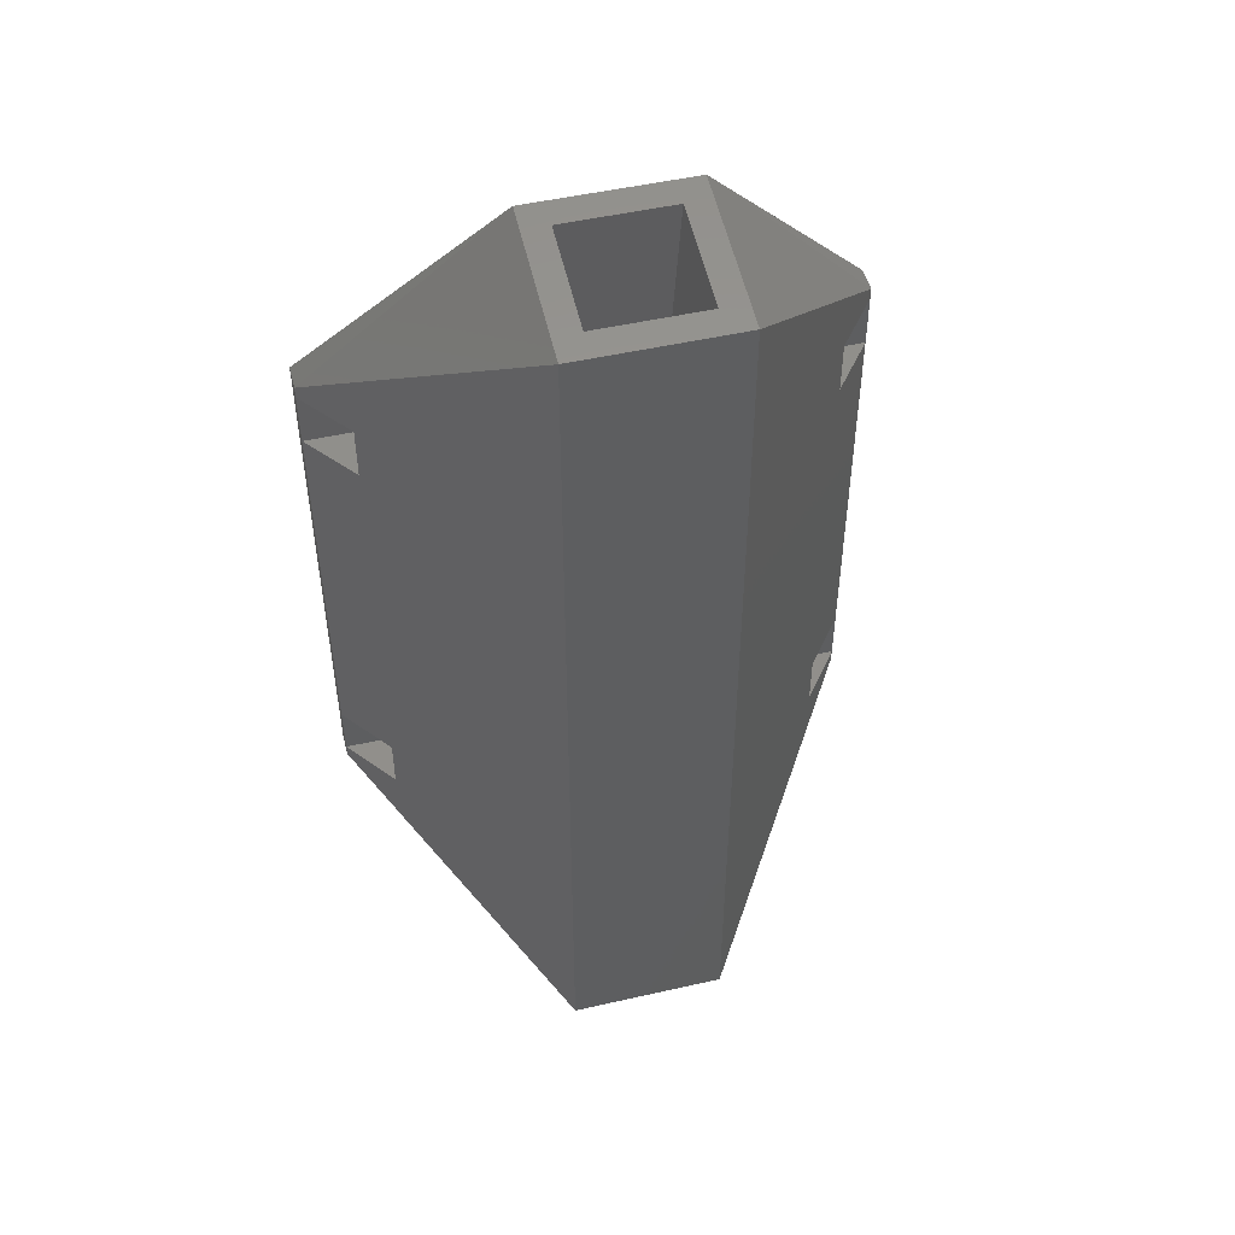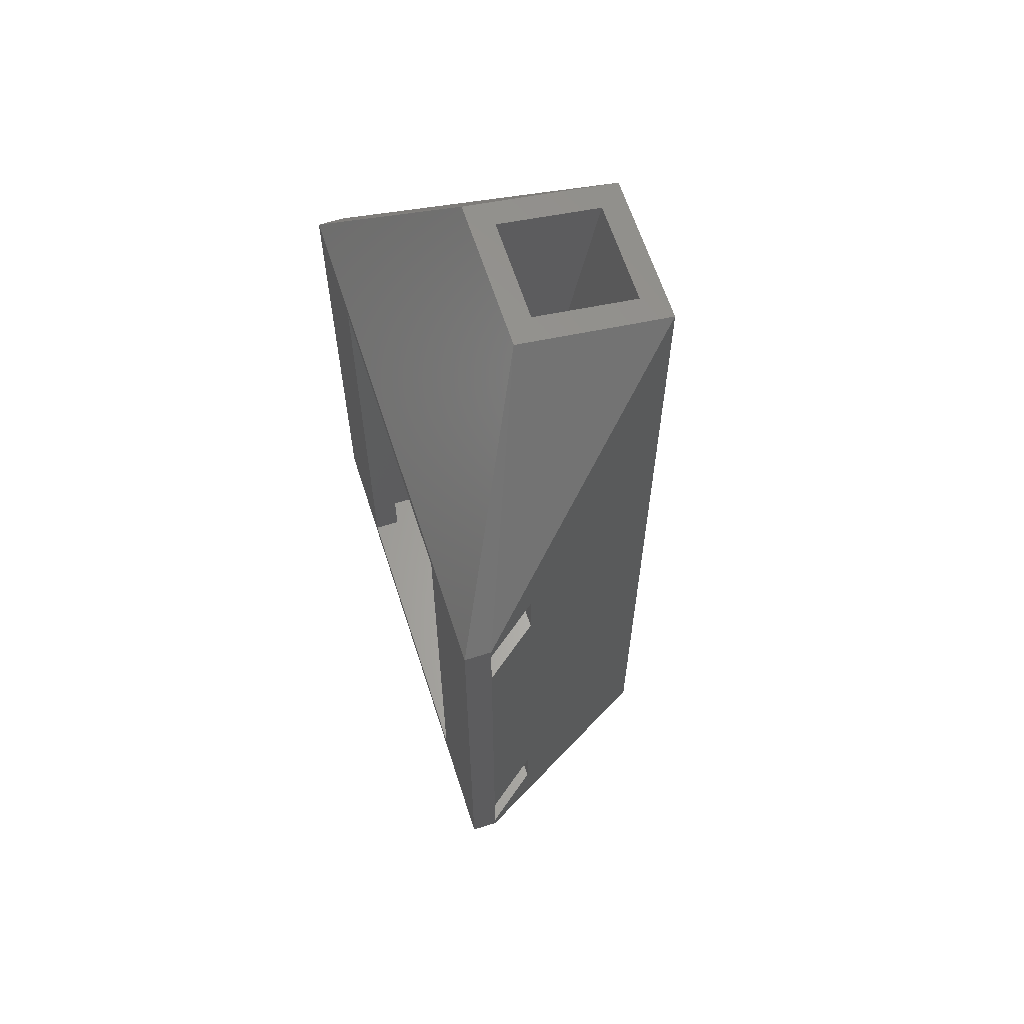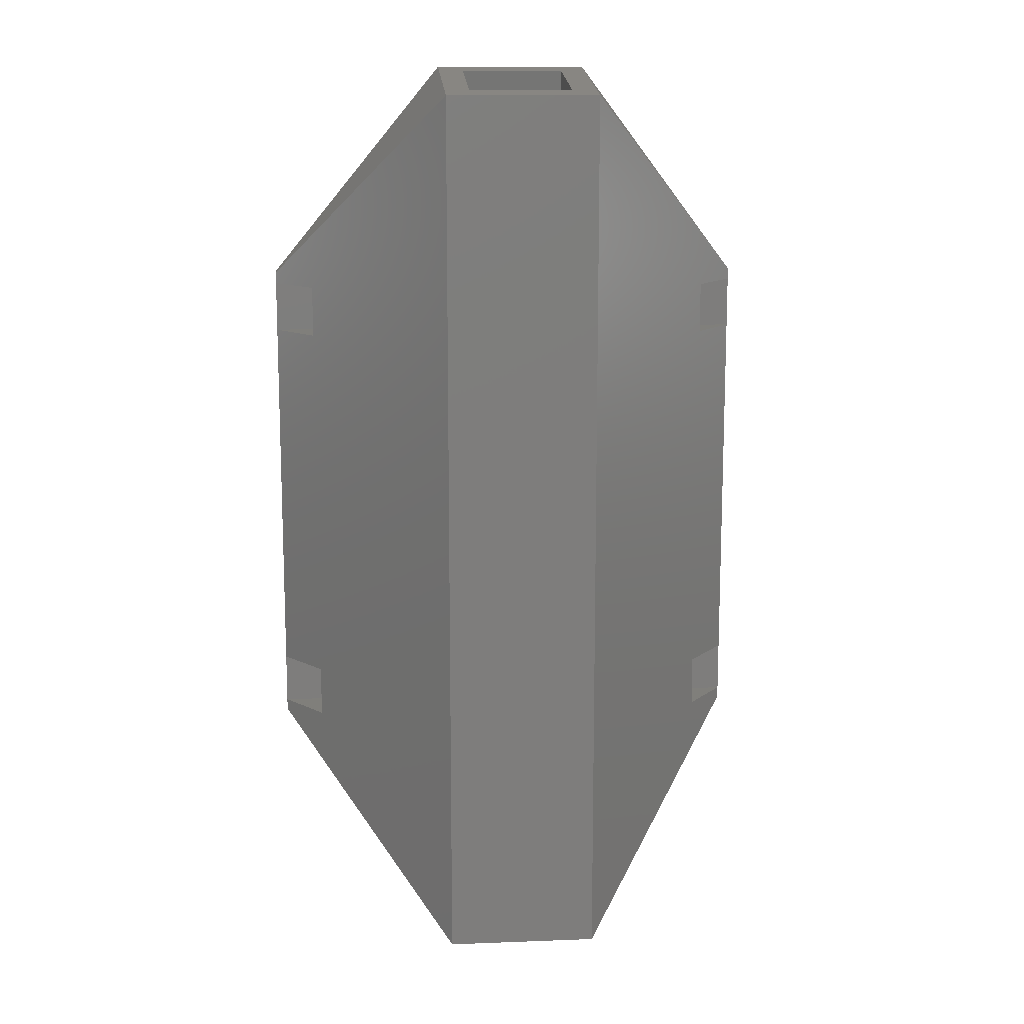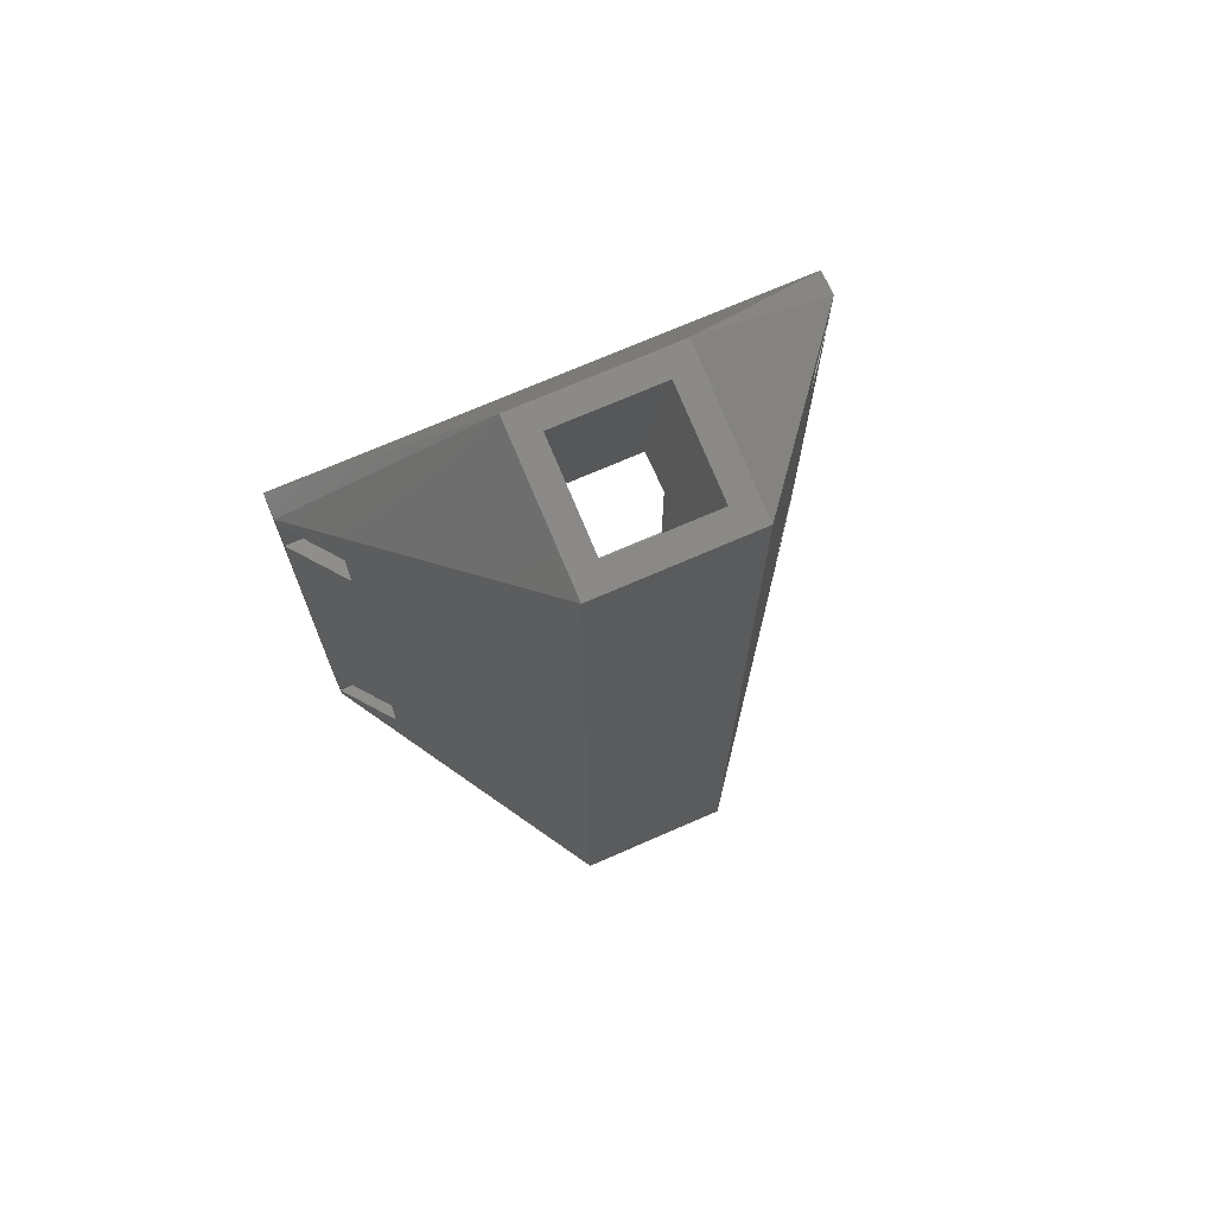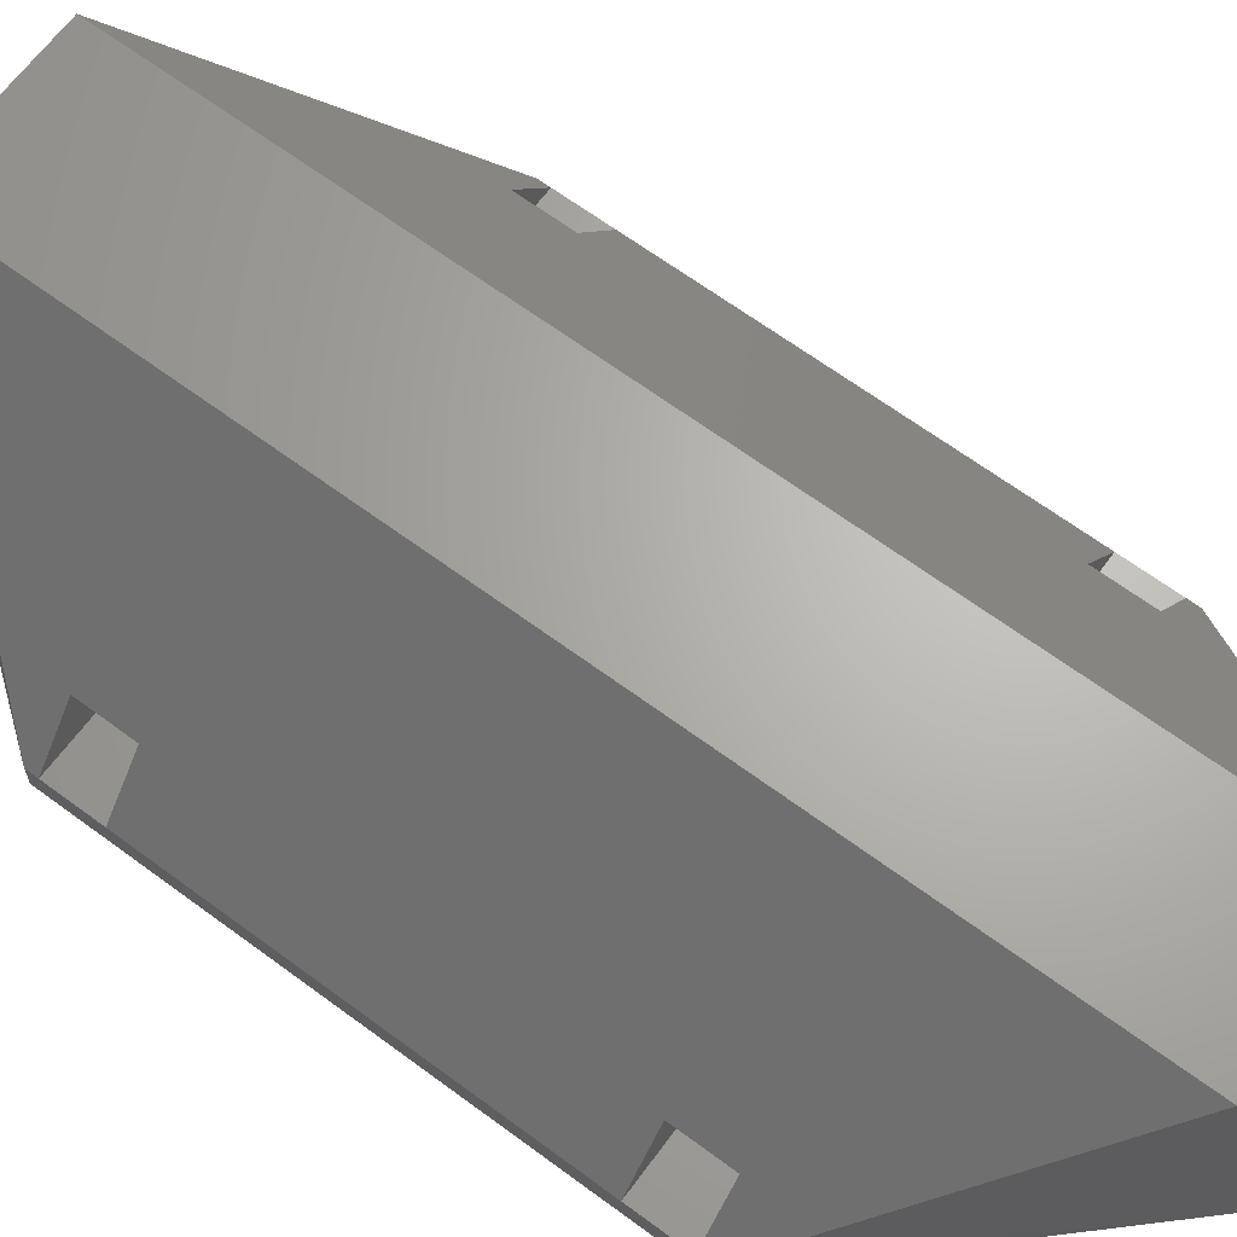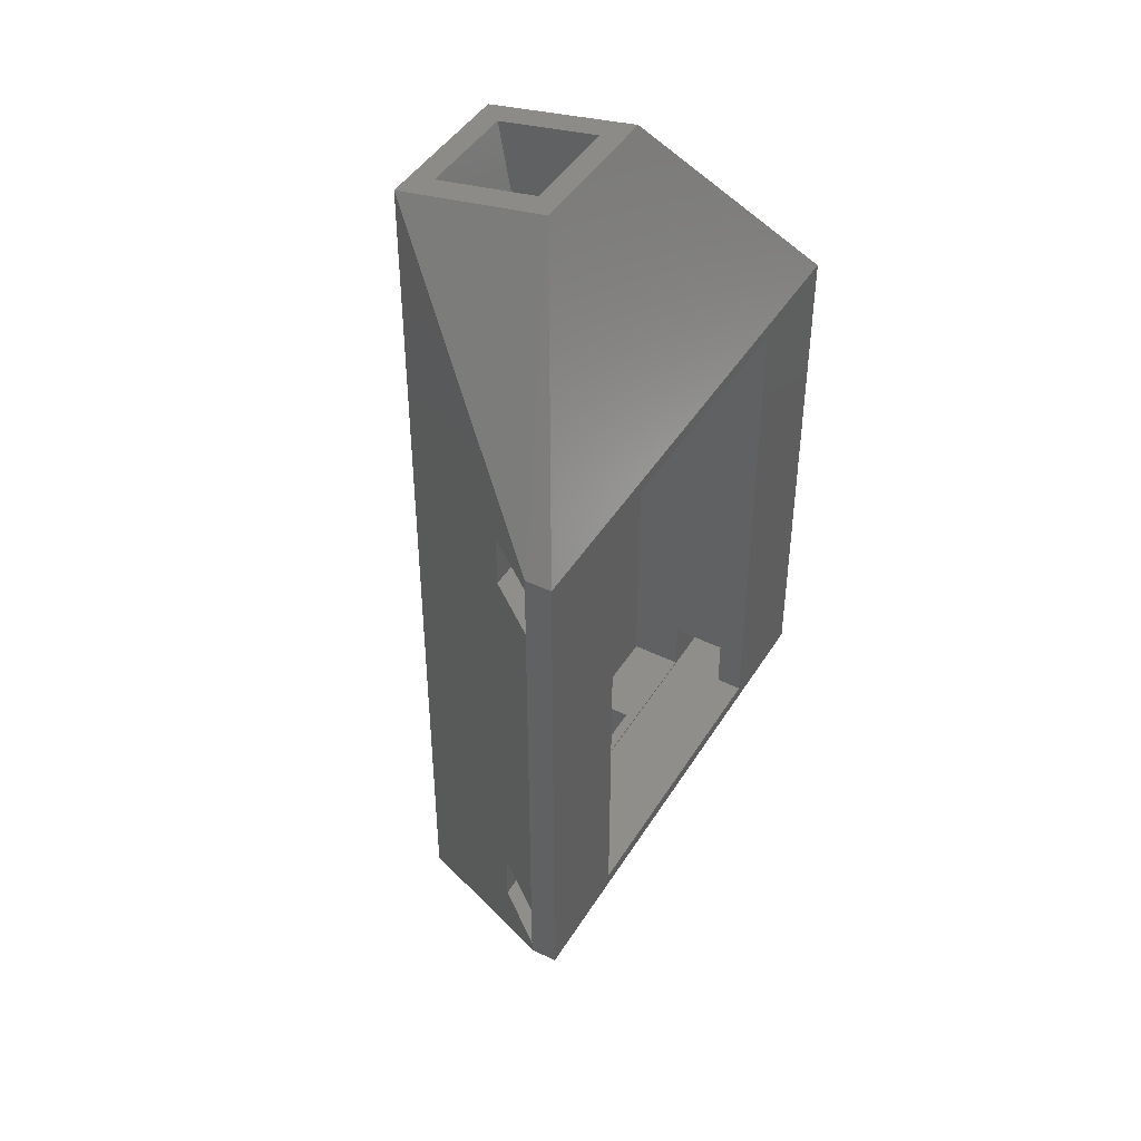
<metadata>
{"format":"stl","ext":"stl","renderer":"f3d","projection":"perspective","resolution":1024,"background":"white","views":[{"elev":49.6,"azim":-14.1,"up":"+Y"},{"elev":63.2,"azim":-107.8,"up":"+Y"},{"elev":13.1,"azim":-5.0,"up":"+Y"},{"elev":71.6,"azim":-23.6,"up":"+Y"},{"elev":65.9,"azim":126.6,"up":"+Z"},{"elev":44.4,"azim":119.7,"up":"+Y"}]}
</metadata>
<code>
# stl→obj: 80 verts, 180 faces
v -11.5 15 6.1
v -16.82 15 6.1
v -11.5 19 6.1
v 11.5 19 6.1
v 16.82 15 6.1
v 11.5 15 6.1
v 16.82 19.1 6.1
v -16.82 19.1 6.1
v -20 19.1 2
v 20 19.1 2
v 11.5 19 2
v 20 15 2
v -11.5 19 2
v -20 15 2
v -11.5 15 2
v 11.5 15 2
v 16.82 -19.1 6.1
v 11.5 -19 6.1
v 16.82 -15 6.1
v -11.5 -19 6.1
v -16.82 -19.1 6.1
v -16.82 -15 6.1
v -11.5 -15 6.1
v 11.5 -15 6.1
v -11.5 -15 2
v -20 -15 2
v -11.5 -19 2
v 11.5 -19 2
v 20 -15 2
v 11.5 -15 2
v 20 -19.1 2
v -20 -19.1 2
v 20 20 0
v 20 20 2
v 20 -20 0
v 20 -20 2
v -6 35.46 20.03
v 6 -35.46 20.03
v 6 35.46 20.03
v -6 -35.46 20.03
v -6 37.54 8.209
v 6 37.54 8.209
v -20 20 0
v -20 20 2
v -20 -20 0
v -20 -20 2
v 6 -37.54 8.209
v 11.5 -19 0
v -11.5 -19 0
v -11.5 19 0
v 11.5 19 0
v 4.05 35.8 18.08
v 4.05 37.21 10.1
v -4.05 37.21 10.1
v -4.05 35.8 18.08
v -4.05 -35.8 18.08
v -6 -37.54 8.209
v -4.05 -37.21 10.1
v 4.05 -37.21 10.1
v 4.05 -35.8 18.08
v 4.05 -19 9.99
v 4.05 -19 6.89
v 4.05 -6.593 12.93
v 4.05 -7.111 9.99
v -4.05 -6.593 12.93
v -4.05 -19 9.99
v -4.05 -7.111 9.99
v -4.05 -19 6.89
v -4.05 6.593 12.93
v -4.05 19 9.99
v -4.05 7.111 9.99
v -4.05 19 6.89
v 4.05 6.593 12.93
v 4.05 19 9.99
v 4.05 19 6.89
v 4.05 7.111 9.99
v -11.5 19 9.99
v -11.5 -19 9.99
v 11.5 -19 9.99
v 11.5 19 9.99
f 1 2 3
f 4 5 6
f 5 4 7
f 3 7 4
f 3 8 7
f 8 3 2
f 9 7 8
f 7 9 10
f 10 11 12
f 10 13 11
f 9 13 10
f 14 13 9
f 13 14 15
f 12 11 16
f 15 2 1
f 2 15 14
f 16 5 12
f 5 16 6
f 17 18 19
f 17 20 18
f 21 20 17
f 22 20 21
f 20 22 23
f 19 18 24
f 25 26 27
f 28 29 30
f 29 28 31
f 27 31 28
f 27 32 31
f 32 27 26
f 31 21 17
f 21 31 32
f 25 22 26
f 22 25 23
f 30 19 24
f 19 30 29
f 10 33 34
f 12 33 10
f 29 33 12
f 35 29 31
f 35 31 36
f 29 35 33
f 37 38 39
f 38 37 40
f 33 41 42
f 41 33 43
f 43 9 44
f 43 14 9
f 43 26 14
f 45 26 43
f 26 45 32
f 32 45 46
f 36 47 35
f 38 47 36
f 39 7 34
f 39 5 7
f 5 19 12
f 39 19 5
f 38 19 39
f 17 36 31
f 17 38 36
f 19 38 17
f 34 7 10
f 12 19 29
f 35 48 33
f 35 49 48
f 49 45 50
f 45 49 35
f 51 33 48
f 50 33 51
f 50 43 33
f 43 50 45
f 42 39 34
f 33 42 34
f 39 52 37
f 42 52 39
f 53 42 54
f 52 42 53
f 55 37 52
f 41 55 54
f 55 41 37
f 41 54 42
f 40 56 38
f 57 56 40
f 58 57 59
f 56 57 58
f 60 38 56
f 47 60 59
f 60 47 38
f 47 59 57
f 41 44 37
f 41 43 44
f 57 35 47
f 35 57 45
f 32 46 21
f 14 26 2
f 8 44 9
f 44 8 37
f 2 37 8
f 22 2 26
f 2 22 37
f 40 22 21
f 22 40 37
f 40 21 46
f 40 46 57
f 46 45 57
f 59 61 62
f 61 59 60
f 61 63 64
f 63 61 60
f 56 63 60
f 63 56 65
f 65 66 67
f 56 66 65
f 58 66 56
f 66 58 68
f 67 63 65
f 63 67 64
f 68 59 62
f 59 68 58
f 69 70 55
f 70 69 71
f 70 54 55
f 54 70 72
f 69 52 73
f 52 69 55
f 74 53 75
f 53 74 52
f 73 74 76
f 74 73 52
f 76 69 73
f 69 76 71
f 54 75 53
f 75 54 72
f 77 1 3
f 1 23 15
f 77 23 1
f 78 23 77
f 23 78 20
f 15 50 13
f 25 15 23
f 15 25 50
f 49 25 27
f 25 49 50
f 78 67 66
f 67 78 71
f 77 71 78
f 71 77 70
f 67 76 64
f 76 67 71
f 64 79 61
f 79 64 80
f 76 80 64
f 80 76 74
f 51 16 11
f 16 30 6
f 51 30 16
f 48 30 51
f 30 48 28
f 6 80 4
f 24 6 30
f 6 24 80
f 79 24 18
f 24 79 80
f 77 72 70
f 72 3 75
f 3 72 77
f 75 80 74
f 75 4 80
f 4 75 3
f 50 11 13
f 11 50 51
f 79 62 61
f 62 18 68
f 18 62 79
f 68 78 66
f 68 20 78
f 20 68 18
f 48 27 28
f 27 48 49

</code>
